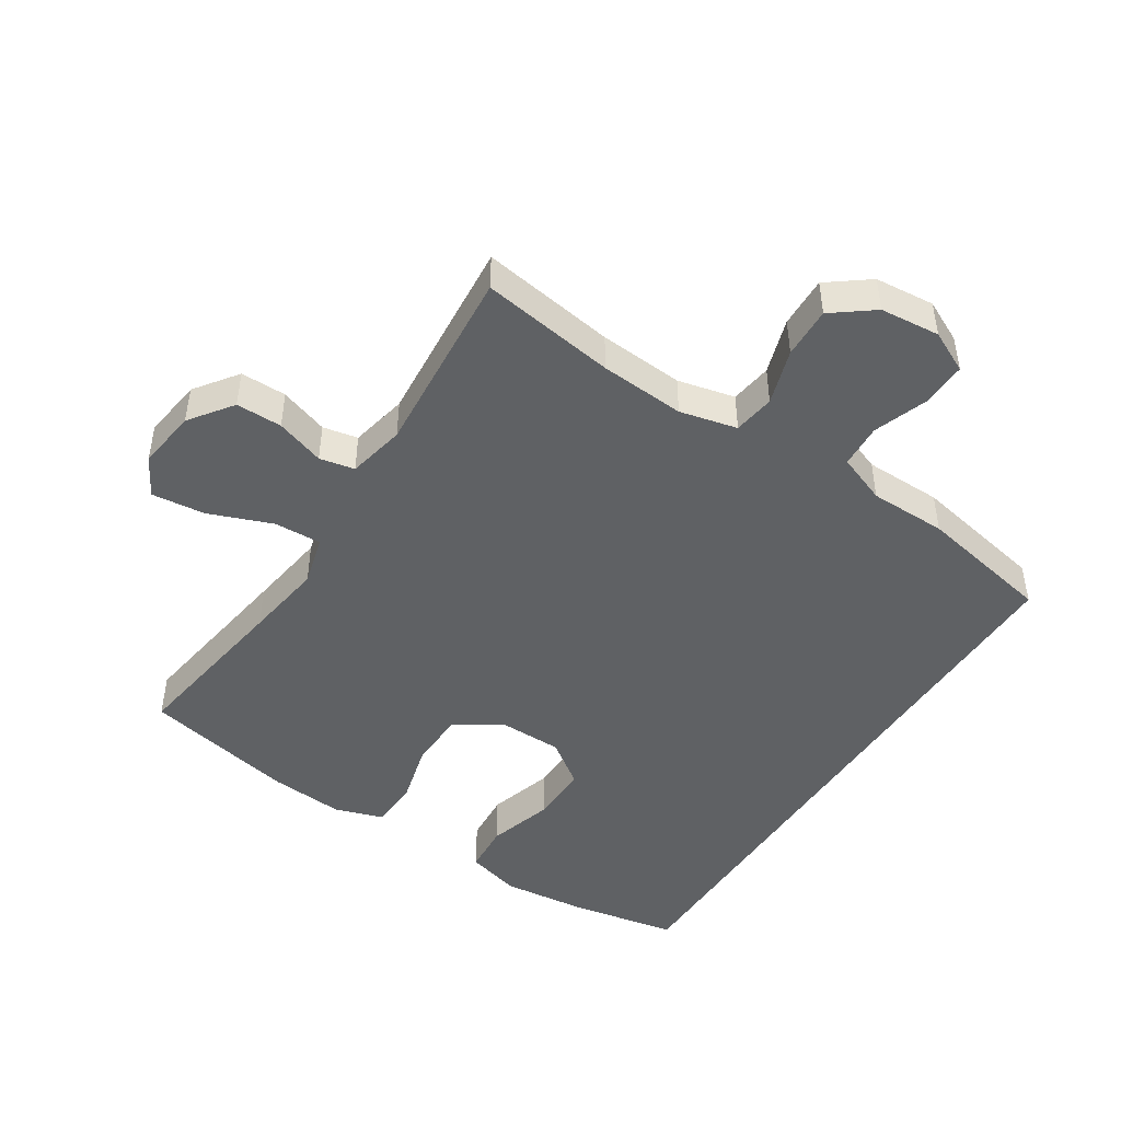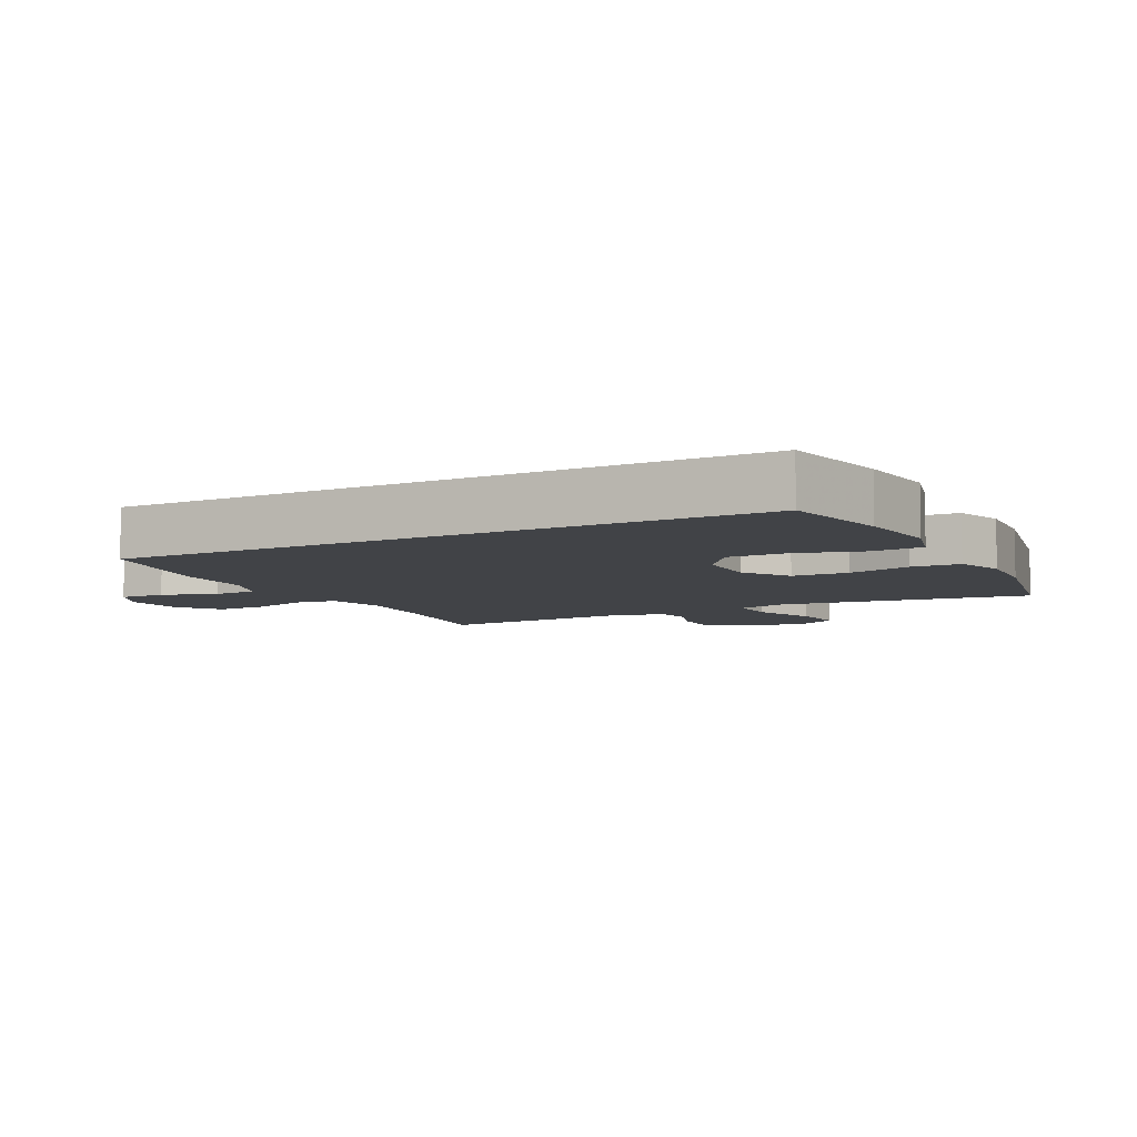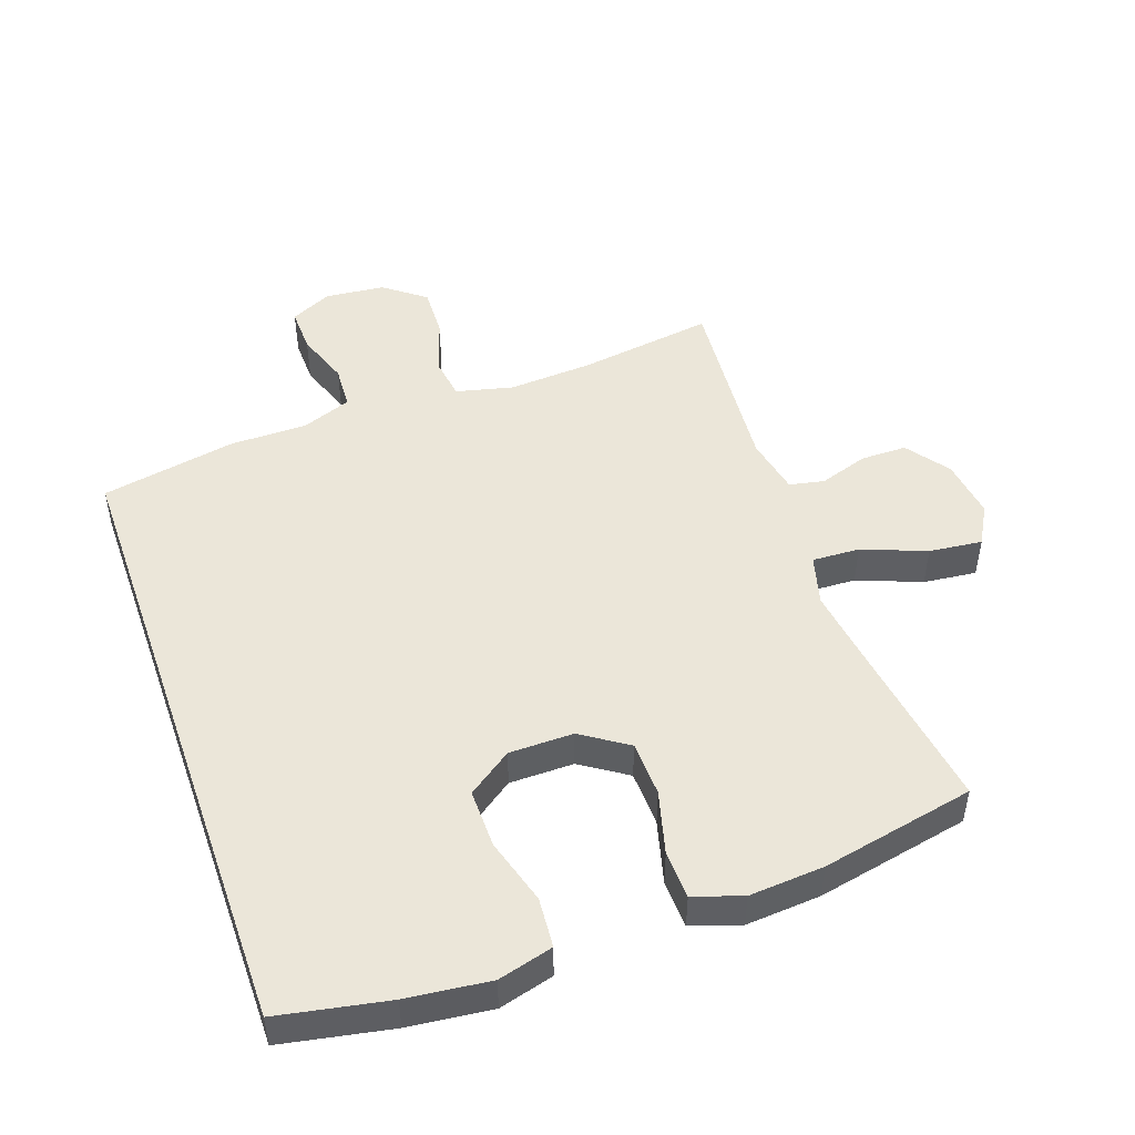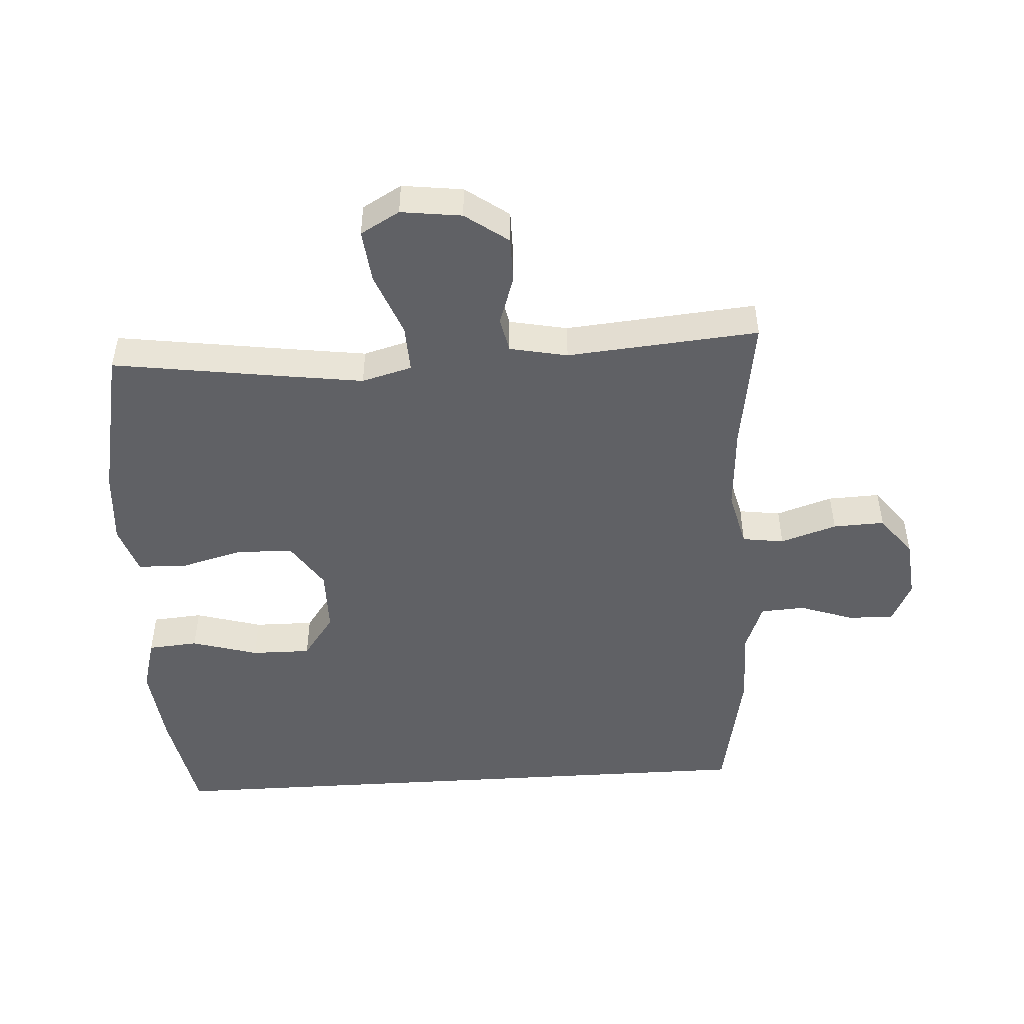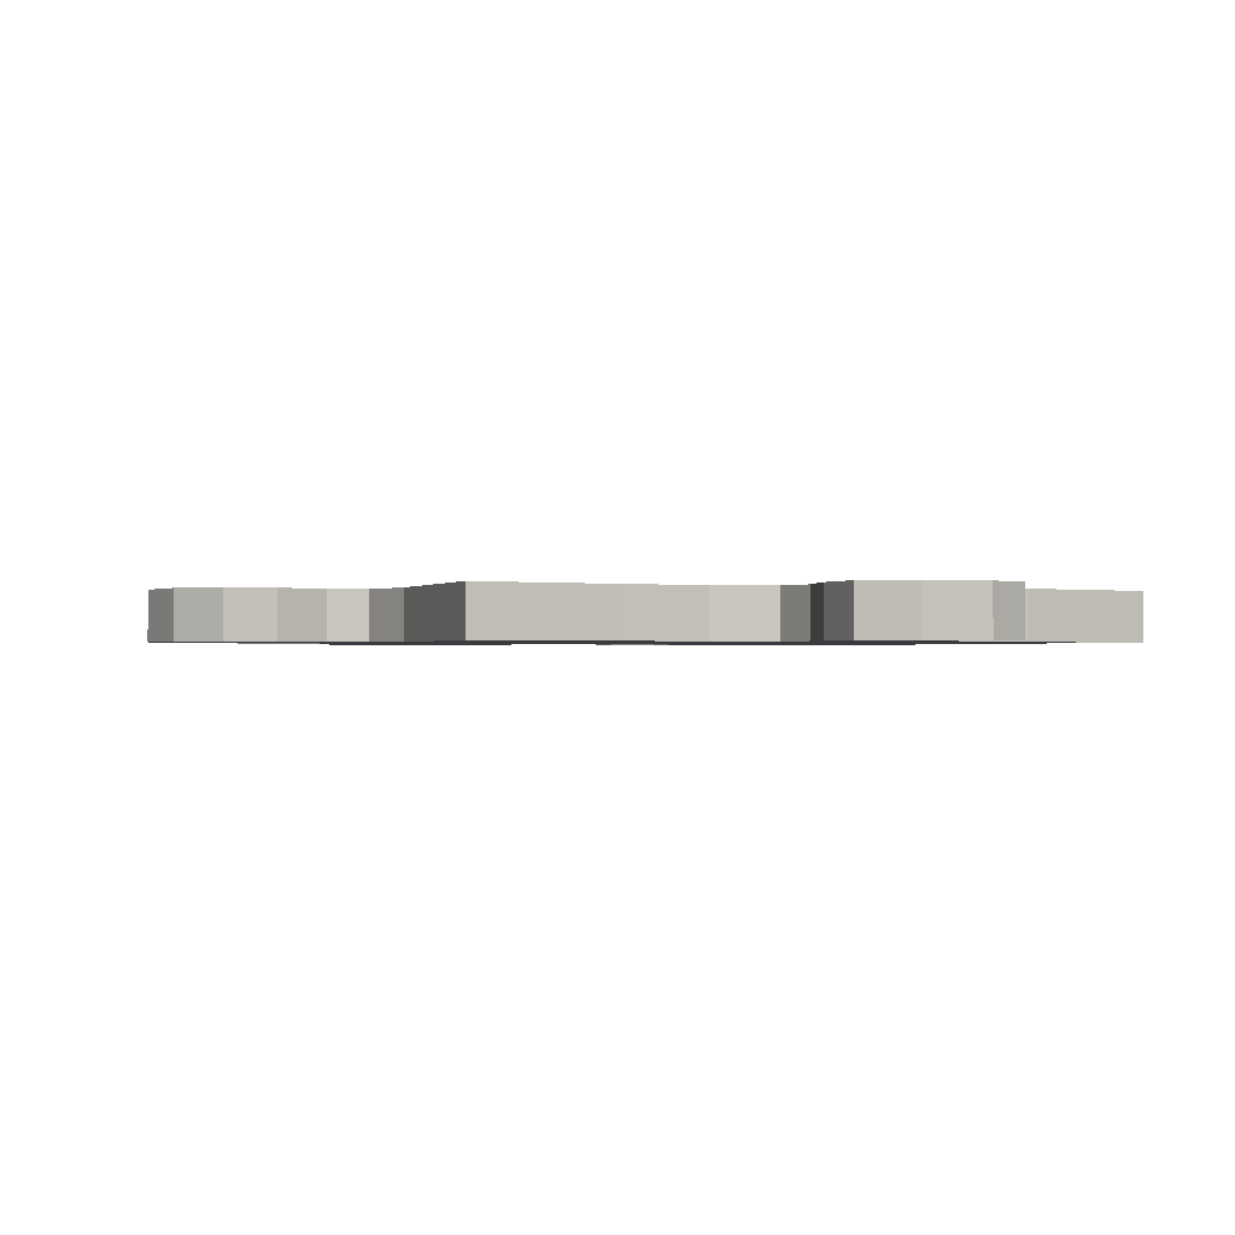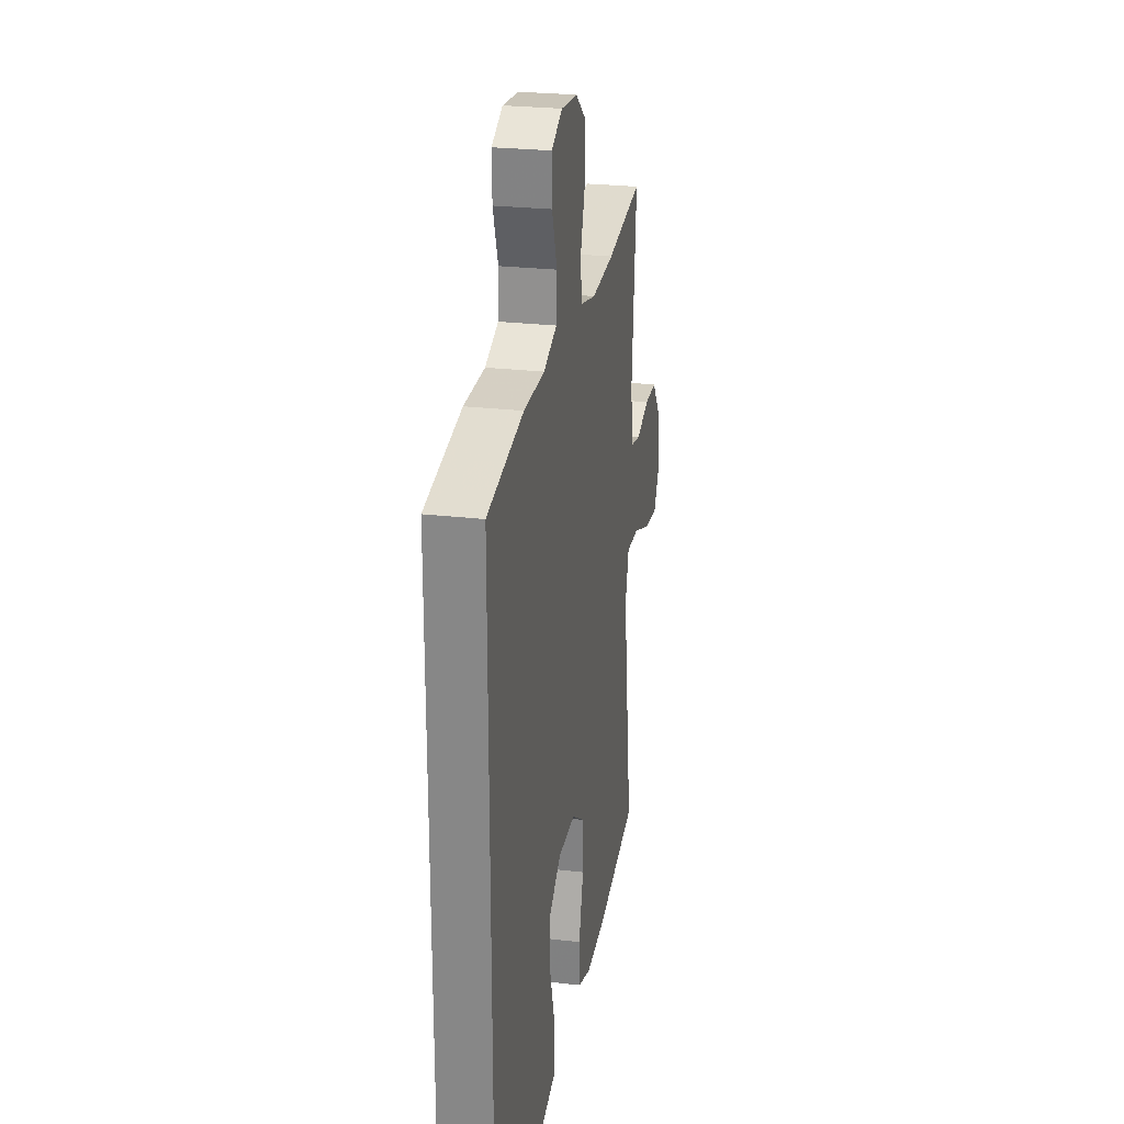
<metadata>
{"format":"obj","ext":"obj","renderer":"f3d","projection":"perspective","resolution":1024,"background":"white","views":[{"elev":-46.7,"azim":-32.9,"up":"+Y"},{"elev":-6.9,"azim":117.7,"up":"+Y"},{"elev":48.3,"azim":160.7,"up":"+Y"},{"elev":-48.4,"azim":-86.4,"up":"+Y"},{"elev":-0.9,"azim":-23.8,"up":"+Y"},{"elev":25.5,"azim":100.6,"up":"+Z"}]}
</metadata>
<code>
v -0.5 0.07 0.5
v -0.292 0.07 0.469
v -0.161 0.07 0.46
v -0.073 0.07 0.481
v -0.064 0.07 0.545
v -0.092 0.07 0.631
v -0.095 0.07 0.71
v -0.032 0.07 0.758
v 0.06 0.07 0.767
v 0.124 0.07 0.736
v 0.122 0.07 0.666
v 0.093 0.07 0.583
v 0.097 0.07 0.515
v 0.173 0.07 0.486
v 0.292 0.07 0.485
v 0.5 0.07 0.445
v 0.5 0.07 -0.525
v 0.331 0.07 -0.557
v 0.203 0.07 -0.571
v 0.119 0.07 -0.548
v 0.113 0.07 -0.471
v 0.143 0.07 -0.369
v 0.144 0.07 -0.278
v 0.076 0.07 -0.229
v -0.023 0.07 -0.228
v -0.094 0.07 -0.275
v -0.097 0.07 -0.361
v -0.071 0.07 -0.459
v -0.074 0.07 -0.533
v -0.149 0.07 -0.558
v -0.264 0.07 -0.549
v -0.5 0.07 -0.5
v -0.462 0.07 -0.237
v -0.445 0.07 -0.115
v -0.466 0.07 -0.038
v -0.539 0.07 -0.041
v -0.637 0.07 -0.079
v -0.719 0.07 -0.088
v -0.753 0.07 -0.028
v -0.741 0.07 0.065
v -0.693 0.07 0.131
v -0.622 0.07 0.131
v -0.547 0.07 0.106
v -0.493 0.07 0.117
v -0.475 0.07 0.206
v -0.5 0 0.5
v -0.292 0 0.469
v -0.161 0 0.46
v -0.073 0 0.481
v -0.064 0 0.545
v -0.092 0 0.631
v -0.095 0 0.71
v -0.032 0 0.758
v 0.06 0 0.767
v 0.124 0 0.736
v 0.122 0 0.666
v 0.093 0 0.583
v 0.097 0 0.515
v 0.173 0 0.486
v 0.292 0 0.485
v 0.5 0 0.445
v 0.5 0 -0.525
v 0.331 0 -0.557
v 0.203 0 -0.571
v 0.119 0 -0.548
v 0.113 0 -0.471
v 0.143 0 -0.369
v 0.144 0 -0.278
v 0.076 0 -0.229
v -0.023 0 -0.228
v -0.094 0 -0.275
v -0.097 0 -0.361
v -0.071 0 -0.459
v -0.074 0 -0.533
v -0.149 0 -0.558
v -0.264 0 -0.549
v -0.5 0 -0.5
v -0.462 0 -0.237
v -0.445 0 -0.115
v -0.466 0 -0.038
v -0.539 0 -0.041
v -0.637 0 -0.079
v -0.719 0 -0.088
v -0.753 0 -0.028
v -0.741 0 0.065
v -0.693 0 0.131
v -0.622 0 0.131
v -0.547 0 0.106
v -0.493 0 0.117
v -0.475 0 0.206
f 41 42 43
f 40 41 43
f 39 40 43
f 38 39 43
f 37 38 43
f 36 37 43
f 35 36 43 44
f 34 35 44 45
f 31 32 33
f 30 31 33
f 29 30 33
f 28 29 33
f 27 28 33
f 26 27 33 34
f 45 1 2
f 34 45 2
f 26 34 2
f 25 26 2
f 20 21 22
f 19 20 22
f 18 19 22
f 17 18 22
f 16 17 22
f 16 22 23
f 15 16 23
f 14 15 23
f 13 14 23 24
f 10 11 12
f 9 10 12
f 8 9 12
f 7 8 12
f 6 7 12
f 5 6 12
f 13 24 25
f 12 13 25
f 5 12 25
f 4 5 25
f 25 2 3
f 3 4 25
f 88 87 86
f 88 86 85
f 88 85 84
f 88 84 83
f 88 83 82
f 88 82 81
f 89 88 81 80
f 90 89 80 79
f 78 77 76
f 78 76 75
f 78 75 74
f 78 74 73
f 78 73 72
f 79 78 72 71
f 47 46 90
f 47 90 79
f 47 79 71
f 47 71 70
f 67 66 65
f 67 65 64
f 67 64 63
f 67 63 62
f 67 62 61
f 68 67 61
f 68 61 60
f 68 60 59
f 69 68 59 58
f 57 56 55
f 57 55 54
f 57 54 53
f 57 53 52
f 57 52 51
f 57 51 50
f 70 69 58
f 70 58 57
f 70 57 50
f 70 50 49
f 48 47 70
f 70 49 48
f 1 46 47 2
f 2 47 48 3
f 3 48 49 4
f 4 49 50 5
f 5 50 51 6
f 6 51 52 7
f 7 52 53 8
f 8 53 54 9
f 9 54 55 10
f 10 55 56 11
f 11 56 57 12
f 12 57 58 13
f 13 58 59 14
f 14 59 60 15
f 15 60 61 16
f 16 61 62 17
f 17 62 63 18
f 18 63 64 19
f 19 64 65 20
f 20 65 66 21
f 21 66 67 22
f 22 67 68 23
f 23 68 69 24
f 24 69 70 25
f 25 70 71 26
f 26 71 72 27
f 27 72 73 28
f 28 73 74 29
f 29 74 75 30
f 30 75 76 31
f 31 76 77 32
f 32 77 78 33
f 33 78 79 34
f 34 79 80 35
f 35 80 81 36
f 36 81 82 37
f 37 82 83 38
f 38 83 84 39
f 39 84 85 40
f 40 85 86 41
f 41 86 87 42
f 42 87 88 43
f 43 88 89 44
f 44 89 90 45
f 45 90 46 1

</code>
